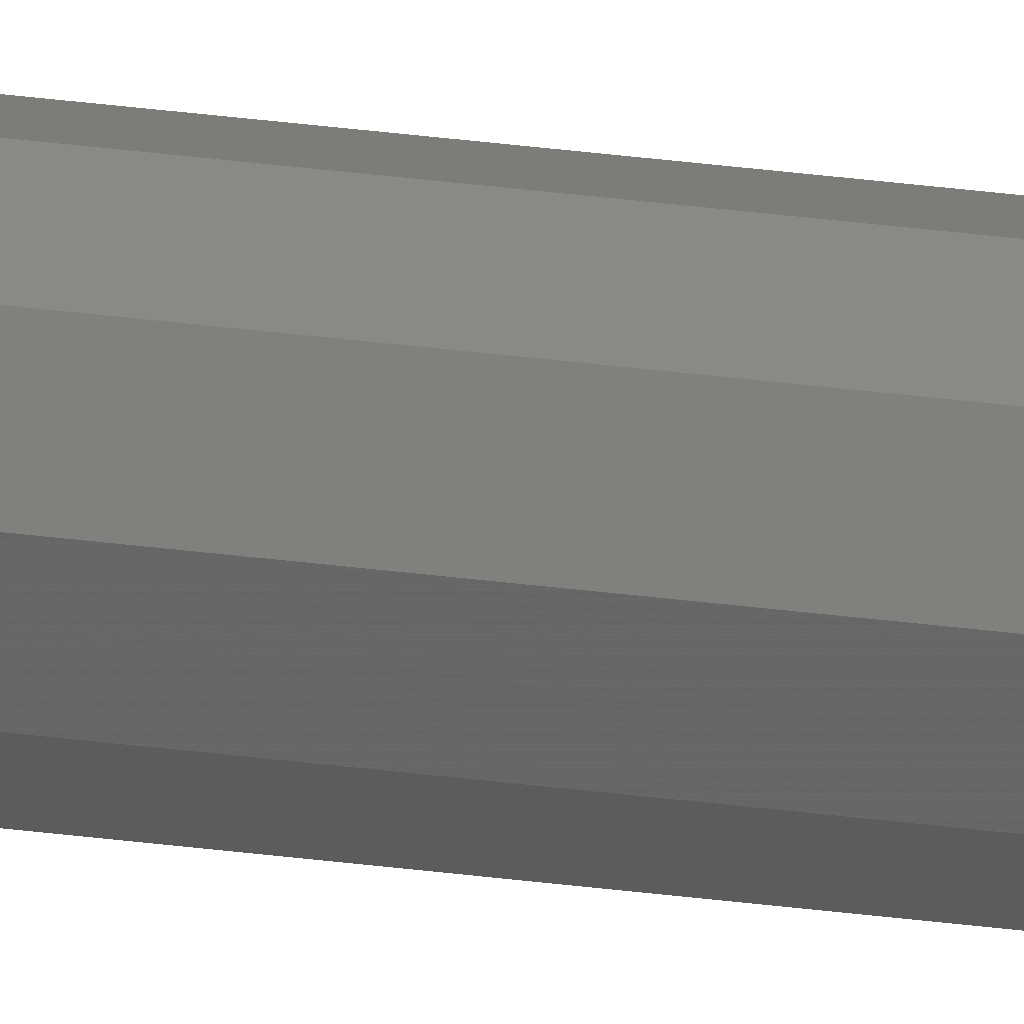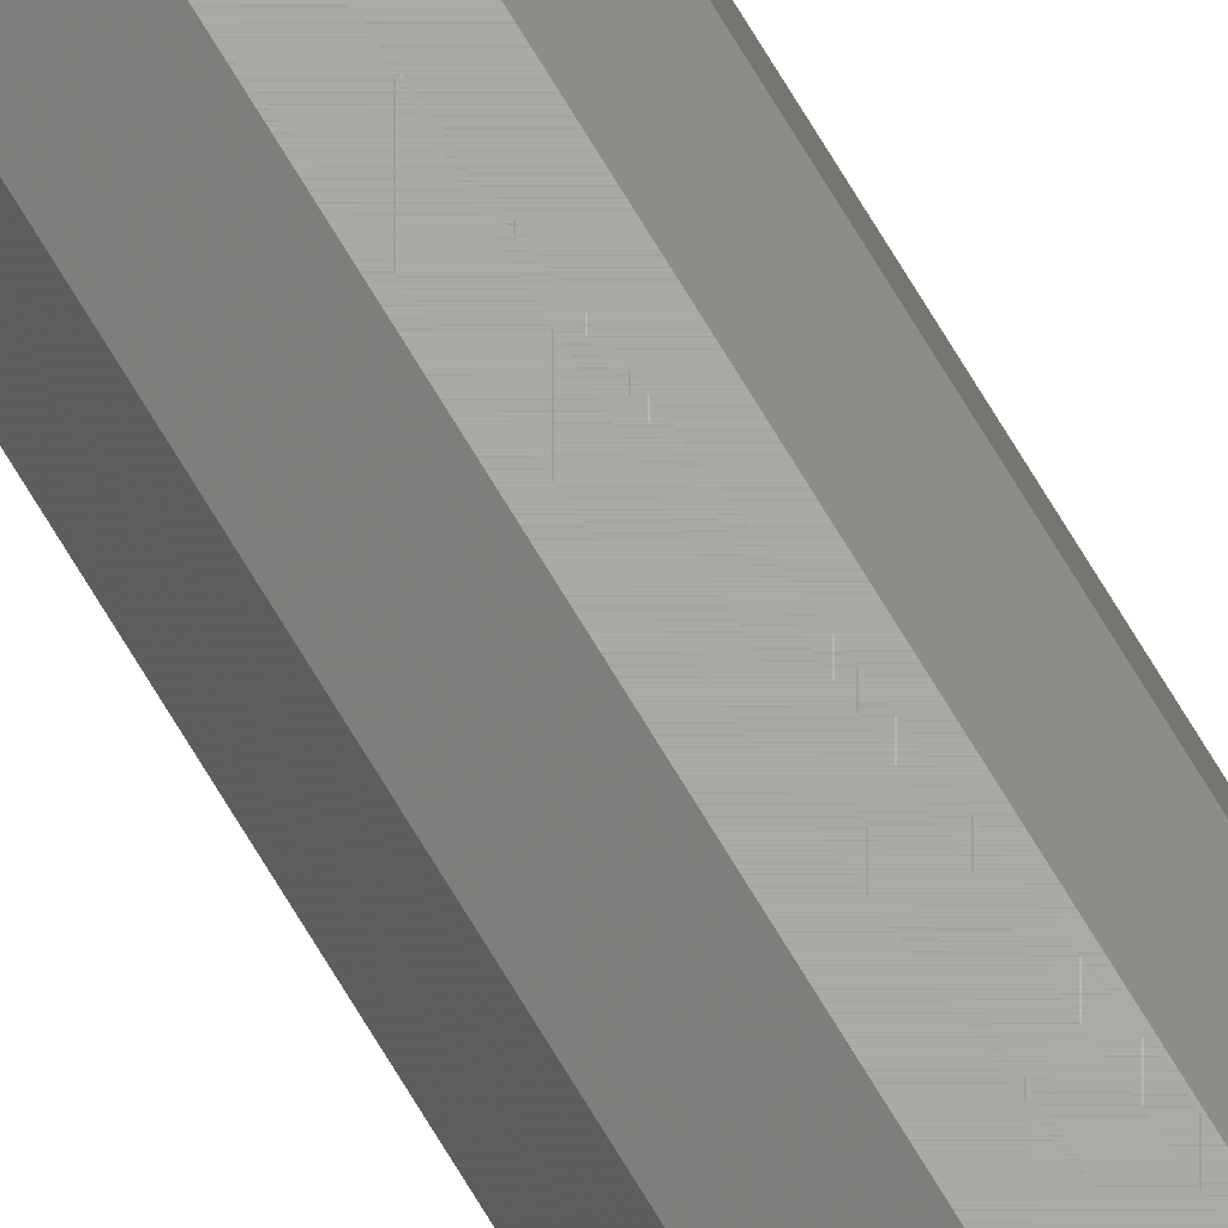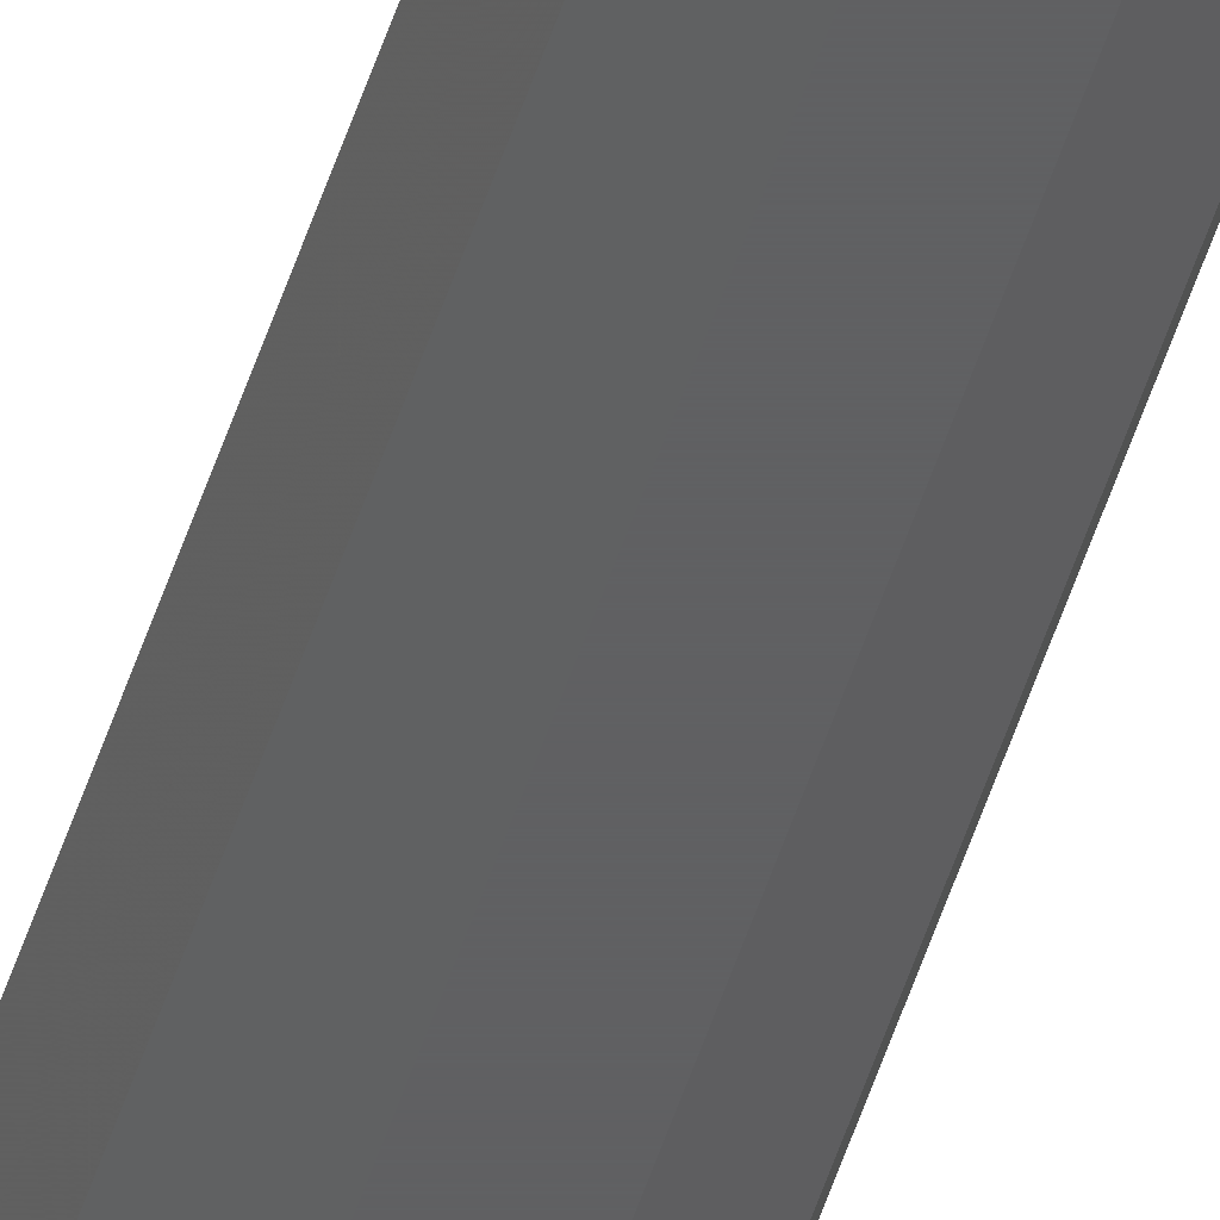
<metadata>
{"format":"stl","ext":"stl","renderer":"f3d","projection":"perspective","resolution":1024,"background":"white","views":[{"elev":9.5,"azim":-58.9,"up":"+Y"},{"elev":63.4,"azim":-29.5,"up":"+Y"},{"elev":-40.9,"azim":165.3,"up":"+Y"}]}
</metadata>
<code>
# stl→obj: 20 verts, 36 faces
v 0.004862 0.002816 1.5
v 0.003033 0.002816 1.5
v 0.001552 0.00174 1.5
v 0.006342 0.00174 1.5
v 0.006908 0 1.5
v 0.001552 -0.00174 1.5
v 0.006342 -0.00174 1.5
v 0.003033 -0.002816 1.5
v 0.004862 -0.002816 1.5
v 0.0009868 3.625e-19 1.5
v 0.001552 0.00174 0
v 0.003033 0.002816 0
v 0.004862 0.002816 0
v 0.006342 0.00174 0
v 0.006342 -0.00174 0
v 0.001552 -0.00174 0
v 0.006908 0 0
v 0.003033 -0.002816 0
v 0.004862 -0.002816 0
v 0.0009868 3.625e-19 0
f 1 2 3
f 1 3 4
f 5 6 7
f 6 8 7
f 7 8 9
f 10 6 5
f 10 5 4
f 10 4 3
f 11 12 13
f 14 11 13
f 15 16 17
f 15 18 16
f 19 18 15
f 20 11 14
f 20 14 17
f 20 17 16
f 17 5 15
f 15 5 7
f 15 7 19
f 19 7 9
f 19 9 18
f 18 9 8
f 18 8 16
f 16 8 6
f 16 6 20
f 20 6 10
f 20 10 11
f 11 10 3
f 11 3 12
f 12 3 2
f 12 2 13
f 13 2 1
f 13 1 14
f 14 1 4
f 14 4 17
f 17 4 5

</code>
